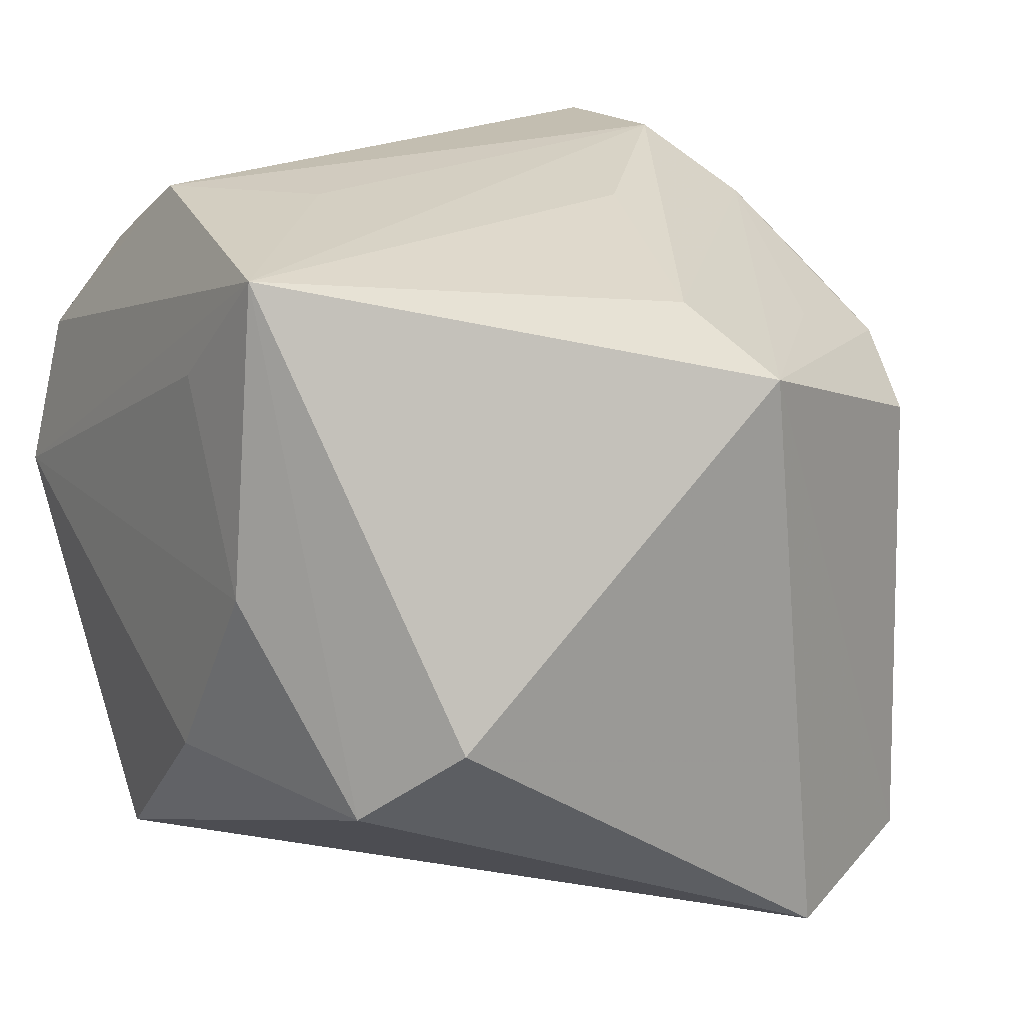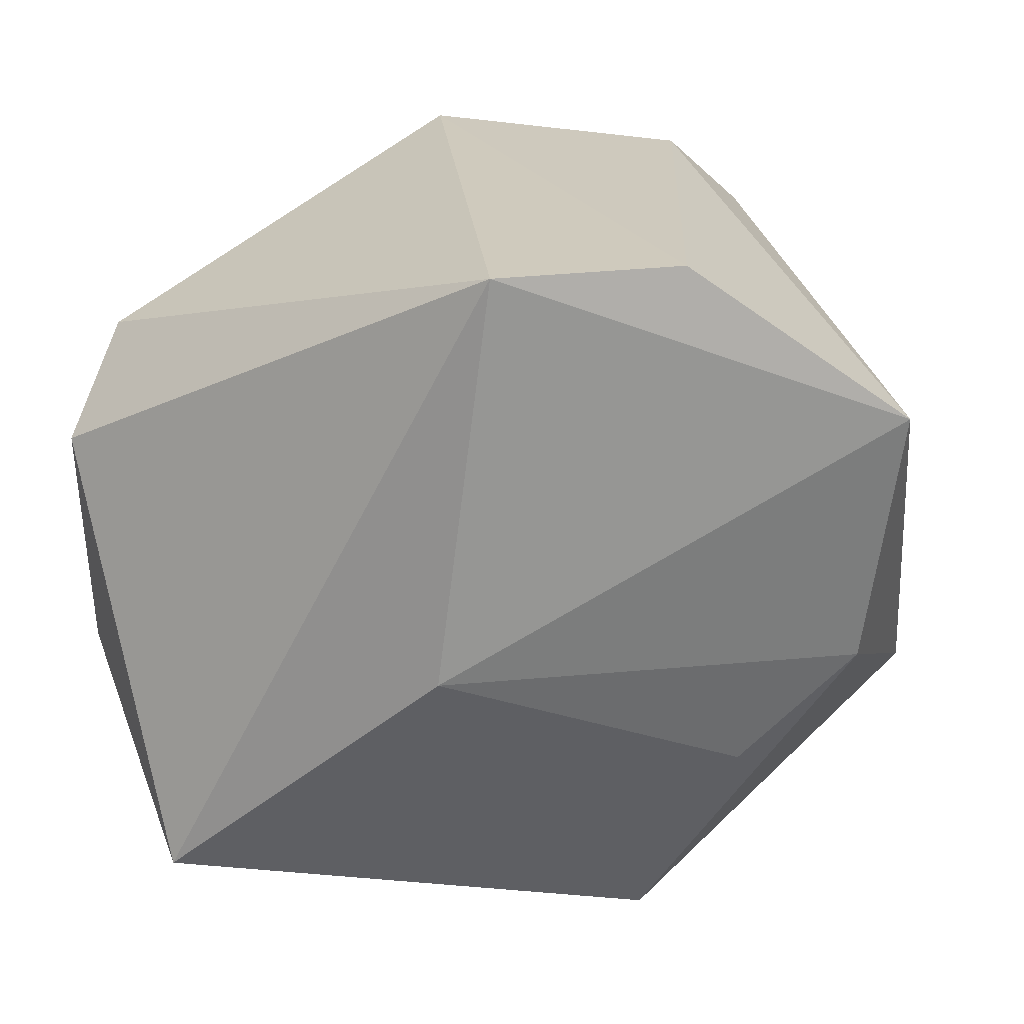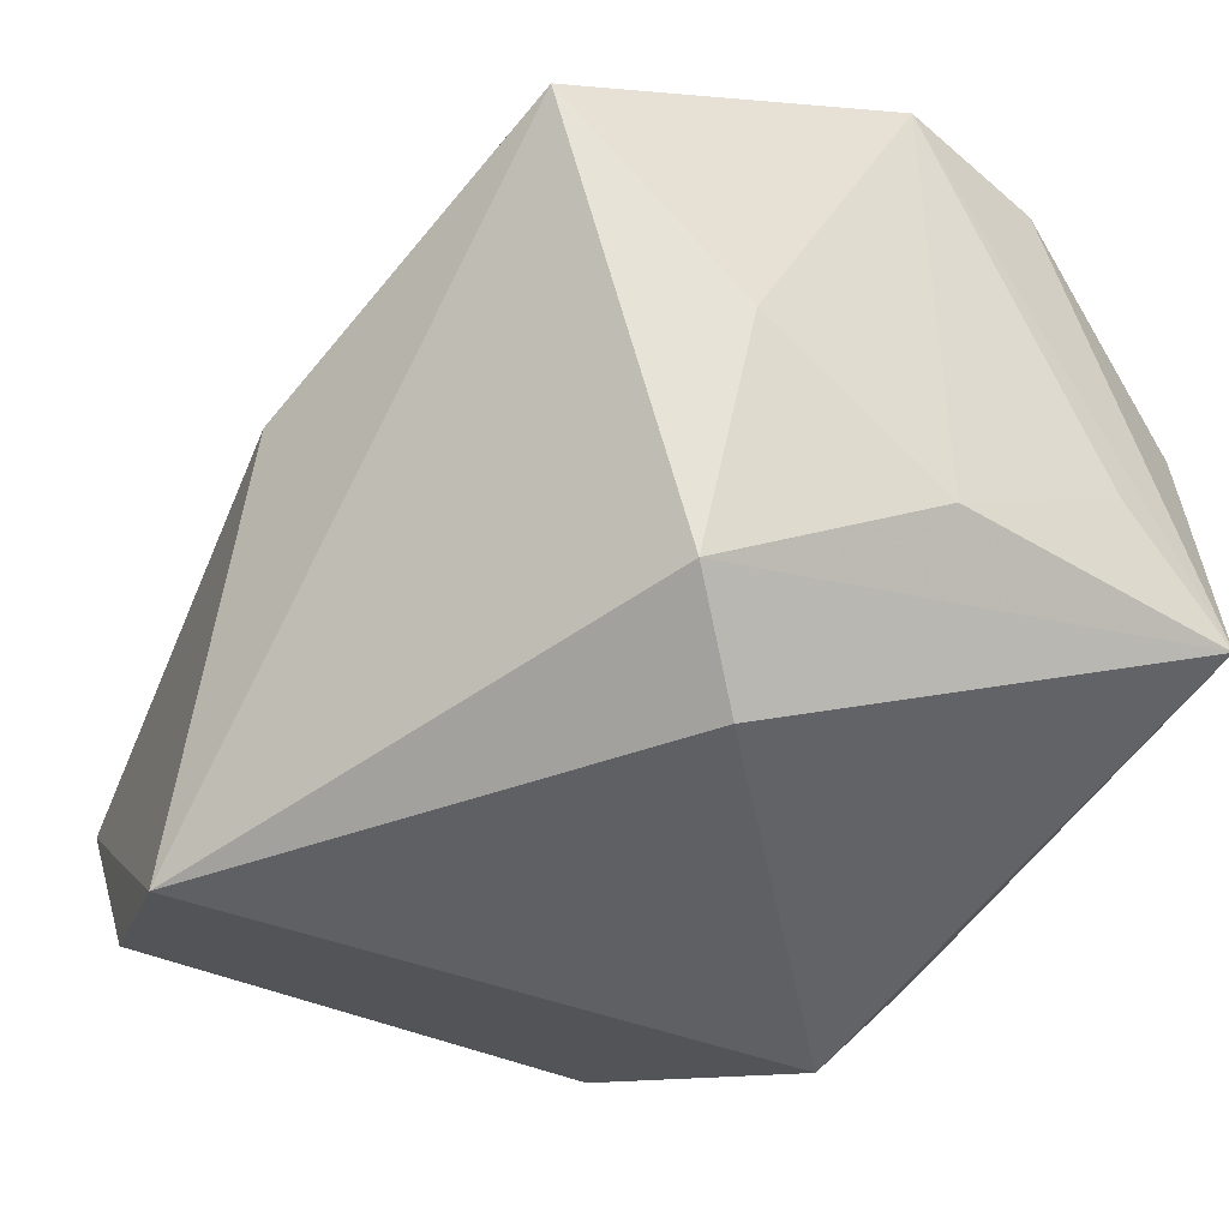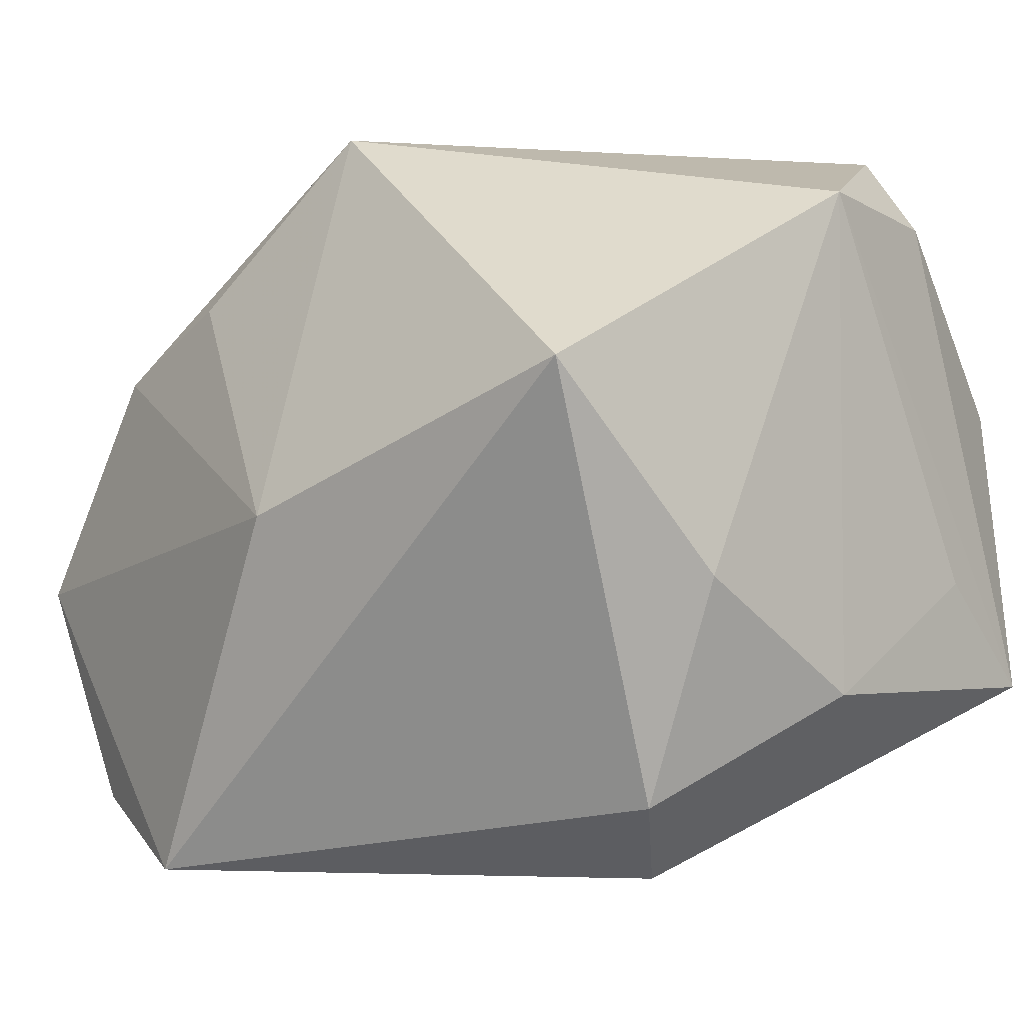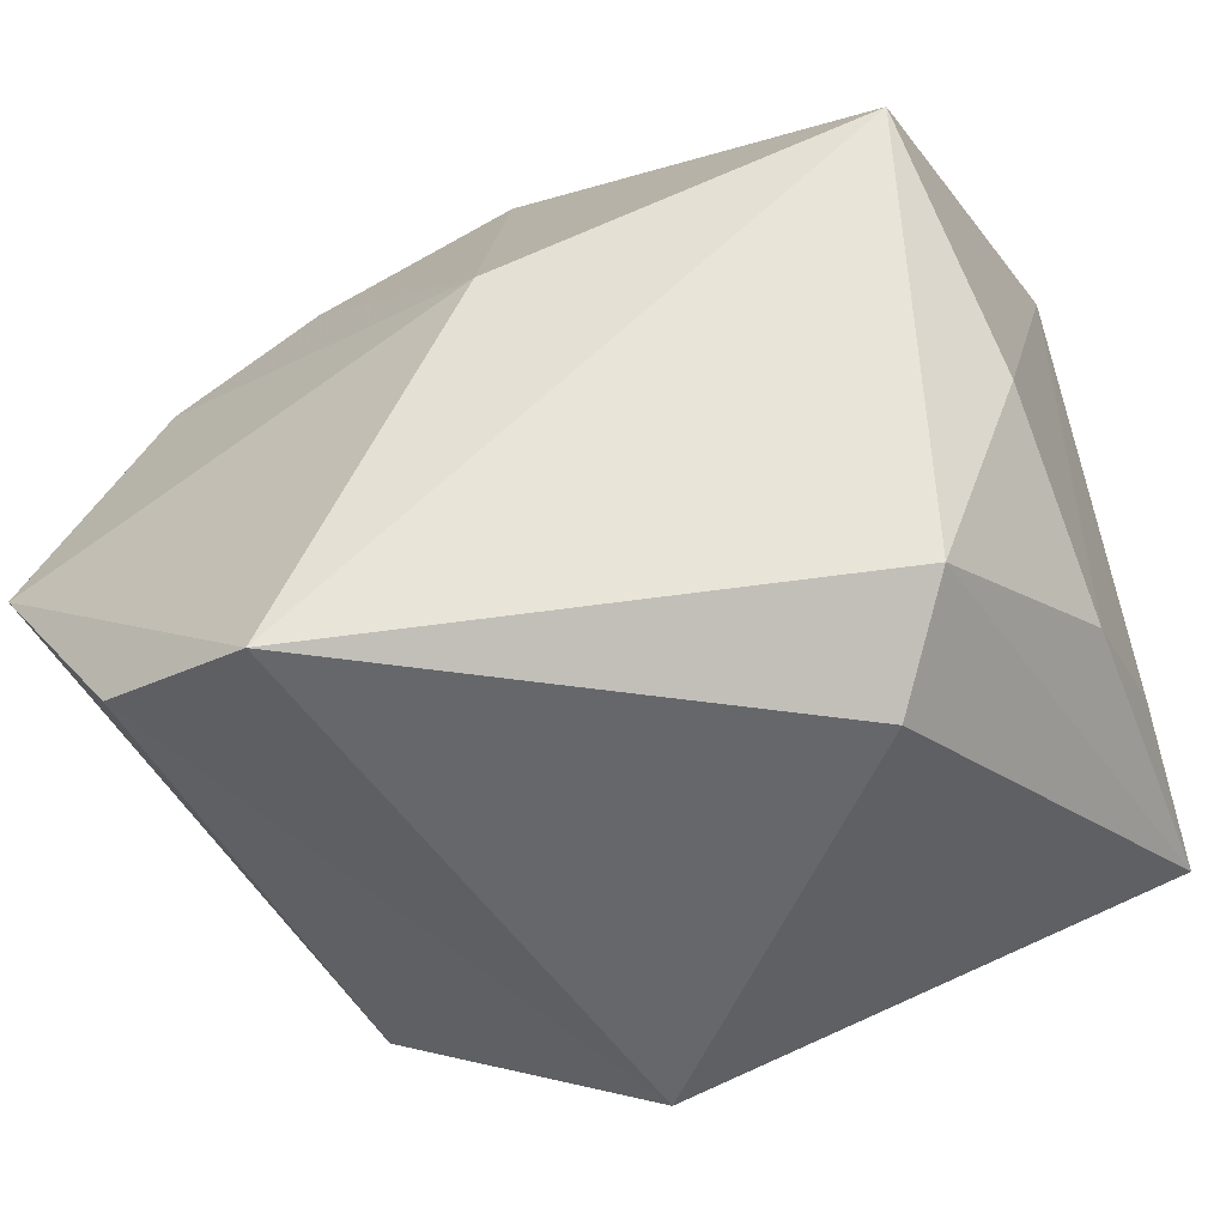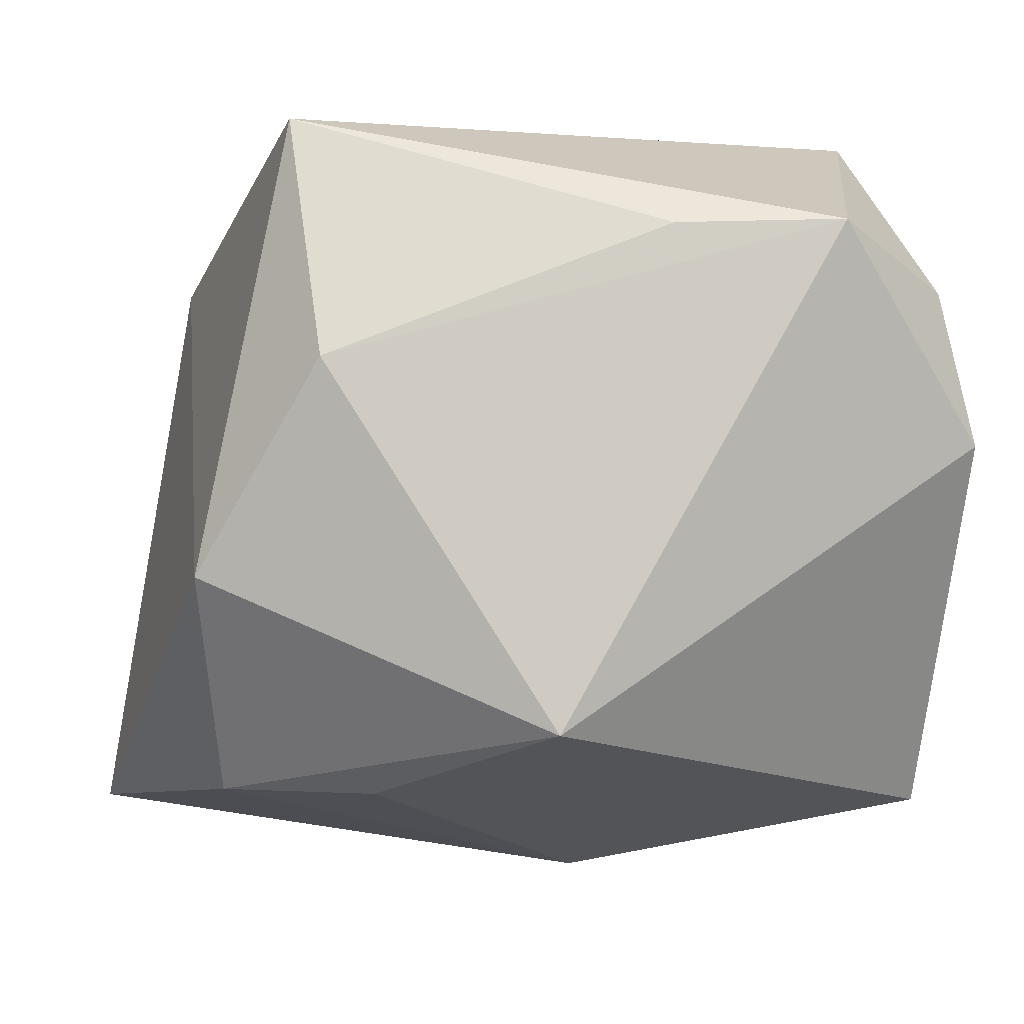
<metadata>
{"format":"obj","ext":"obj","renderer":"f3d","projection":"perspective","resolution":1024,"background":"white","views":[{"elev":20.7,"azim":148.3,"up":"+Y"},{"elev":-64.7,"azim":-158.2,"up":"+Y"},{"elev":-43.7,"azim":59.1,"up":"+Z"},{"elev":-4.0,"azim":49.1,"up":"+Z"},{"elev":-52.0,"azim":26.8,"up":"+Z"},{"elev":-2.5,"azim":-6.2,"up":"+Y"}]}
</metadata>
<code>
v -0.03197 -0.00771 0.02461
v -0.02953 -0.02627 0.01288
v 0.03515 0.00372 0.02616
v -0.0165 -0.0264 0.0187
v 0.01681 0.03215 0.001027
v 0.02896 -0.01336 -0.02637
v -0.02169 0.01043 0.03118
v -0.002065 -0.02078 0.03331
v 0.03236 0.01714 0.02479
v -0.02413 0.03165 0.02331
v 0.003291 -0.03463 -0.001943
v -0.003291 0.02585 -0.02561
v 0.02727 0.03261 0.009144
v -0.03305 0.01982 -0.005428
v 0.02221 0.02223 0.03317
v 0.0338 -0.02794 0.009383
v 0.03219 0.03058 -0.01644
v 0.007722 0.02183 0.03227
v -0.02278 0.03261 0.008619
v -0.02878 0.02672 0.001533
v -0.02854 0.01195 -0.02451
v -0.03204 0.01644 -0.01549
v 0.02234 -0.006619 -0.03278
v 0.03366 0.02063 -0.007124
v -0.008569 0.03064 -0.007236
v -0.008106 0.02017 -0.03278
v -0.01382 -0.03241 -0.03278
v 0.03568 -0.01243 -0.007447
v -0.04056 -0.02806 -0.007285
v -0.02178 0.02031 -0.01852
v -0.0282 -0.02901 -0.02689
v 0.03477 0.004161 -0.01709
f 4 11 8
f 27 11 29
f 27 26 23
f 11 27 16
f 8 11 16
f 7 1 8
f 23 26 17
f 2 1 29
f 29 11 2
f 11 4 2
f 8 1 2
f 2 4 8
f 1 7 10
f 7 18 10
f 20 10 19
f 12 17 26
f 12 20 19
f 26 20 12
f 3 17 9
f 8 16 3
f 9 17 13
f 19 10 13
f 26 22 30
f 30 20 26
f 22 20 30
f 14 22 29
f 14 20 22
f 29 1 14
f 1 10 14
f 10 20 14
f 31 27 29
f 26 27 31
f 21 22 26
f 26 31 21
f 29 22 21
f 21 31 29
f 19 17 25
f 25 12 19
f 17 12 25
f 28 3 16
f 28 32 3
f 23 17 6
f 17 32 6
f 32 28 6
f 6 28 16
f 6 27 23
f 6 16 27
f 17 3 24
f 24 32 17
f 3 32 24
f 15 10 18
f 15 13 10
f 9 13 15
f 15 3 9
f 8 3 15
f 15 7 8
f 15 18 7
f 5 17 19
f 19 13 5
f 5 13 17

</code>
